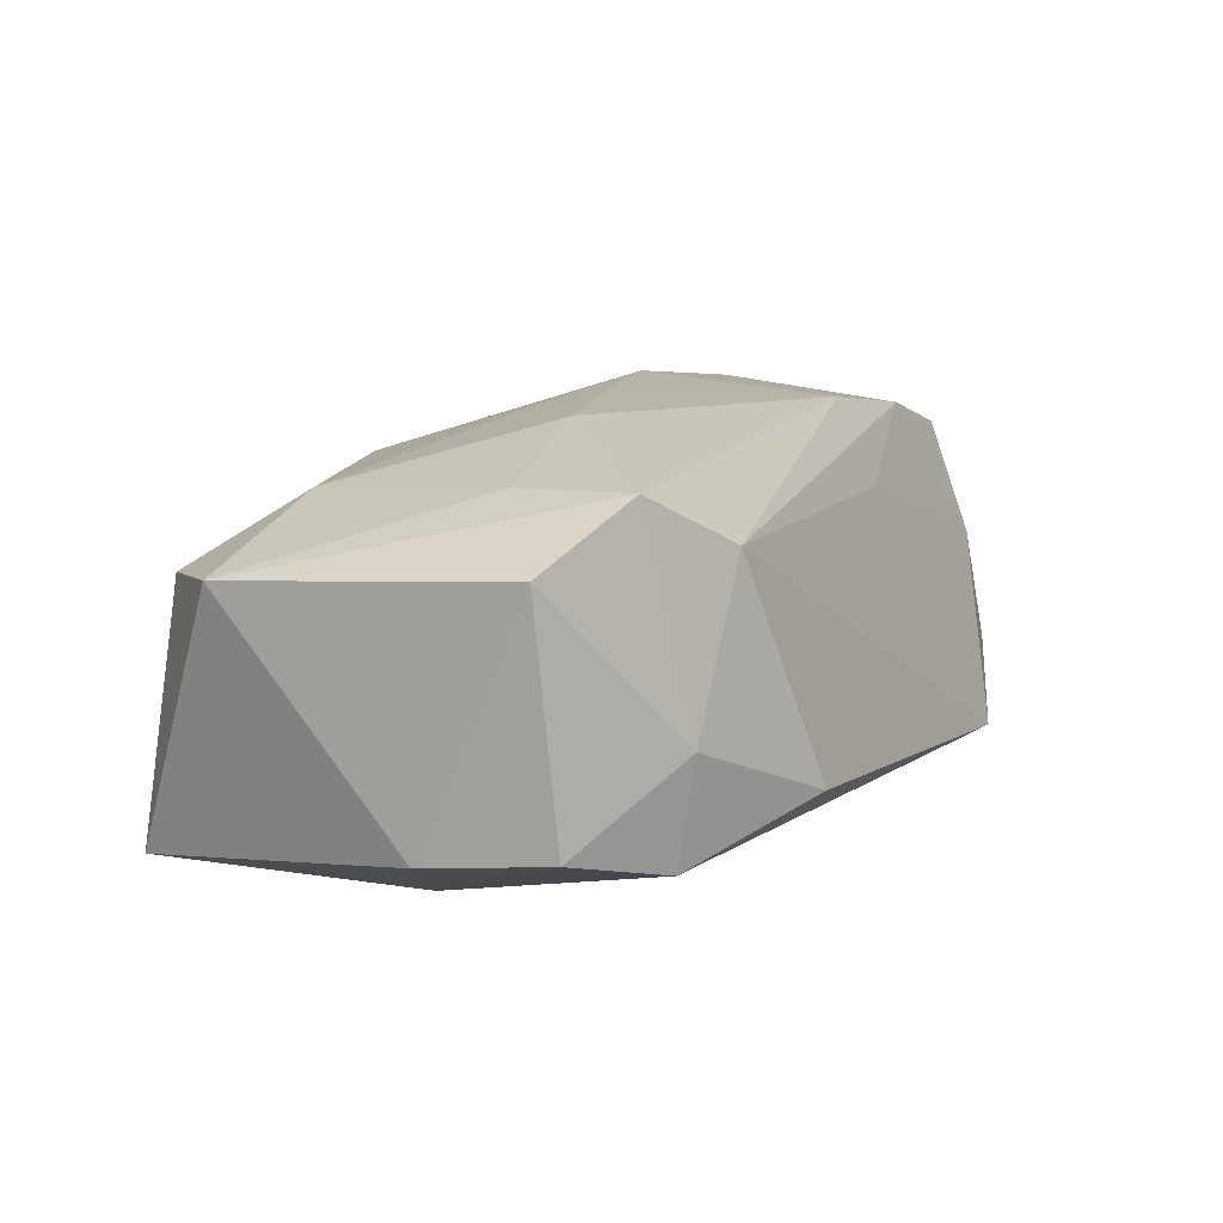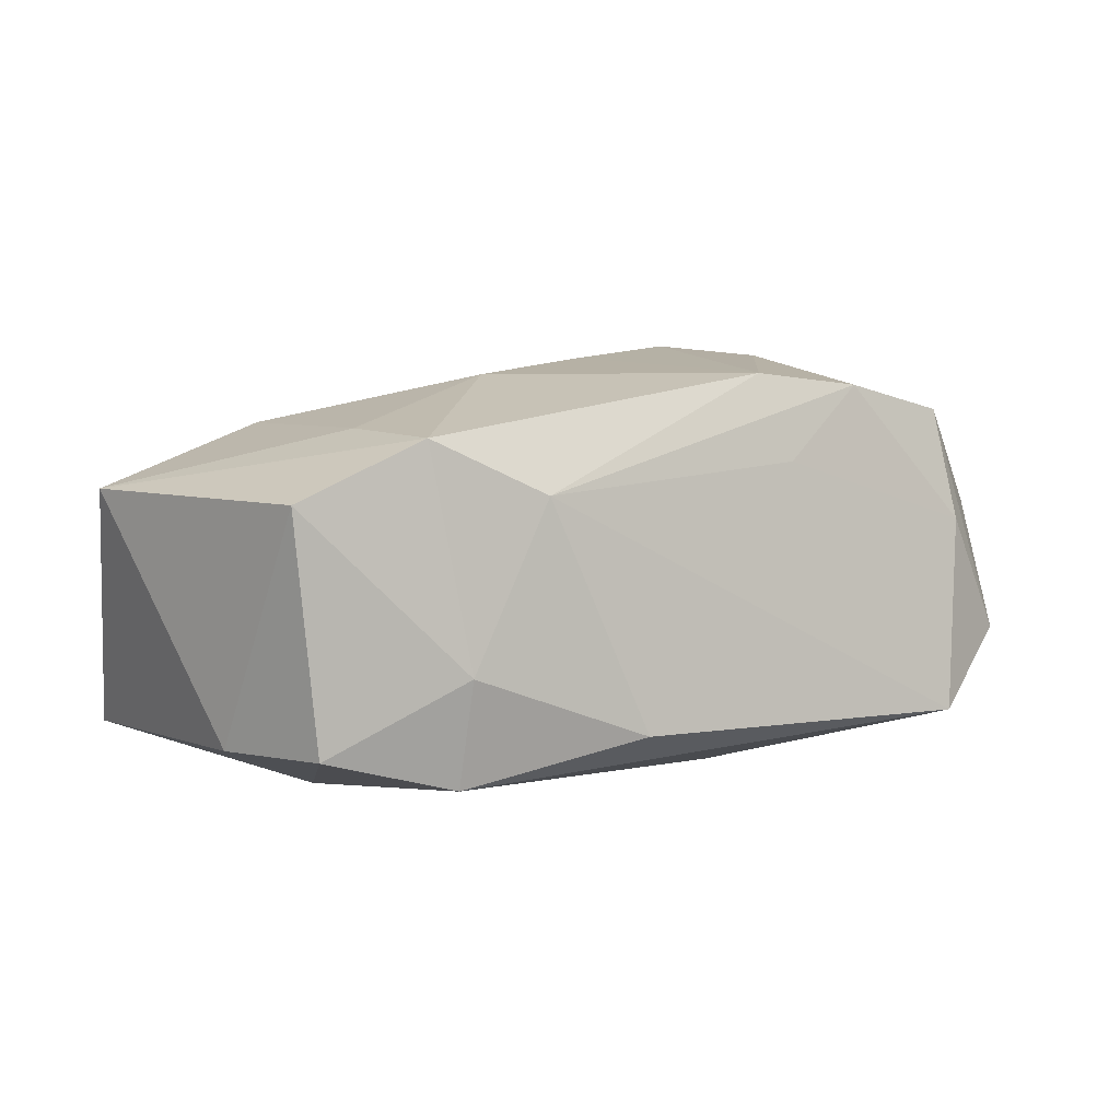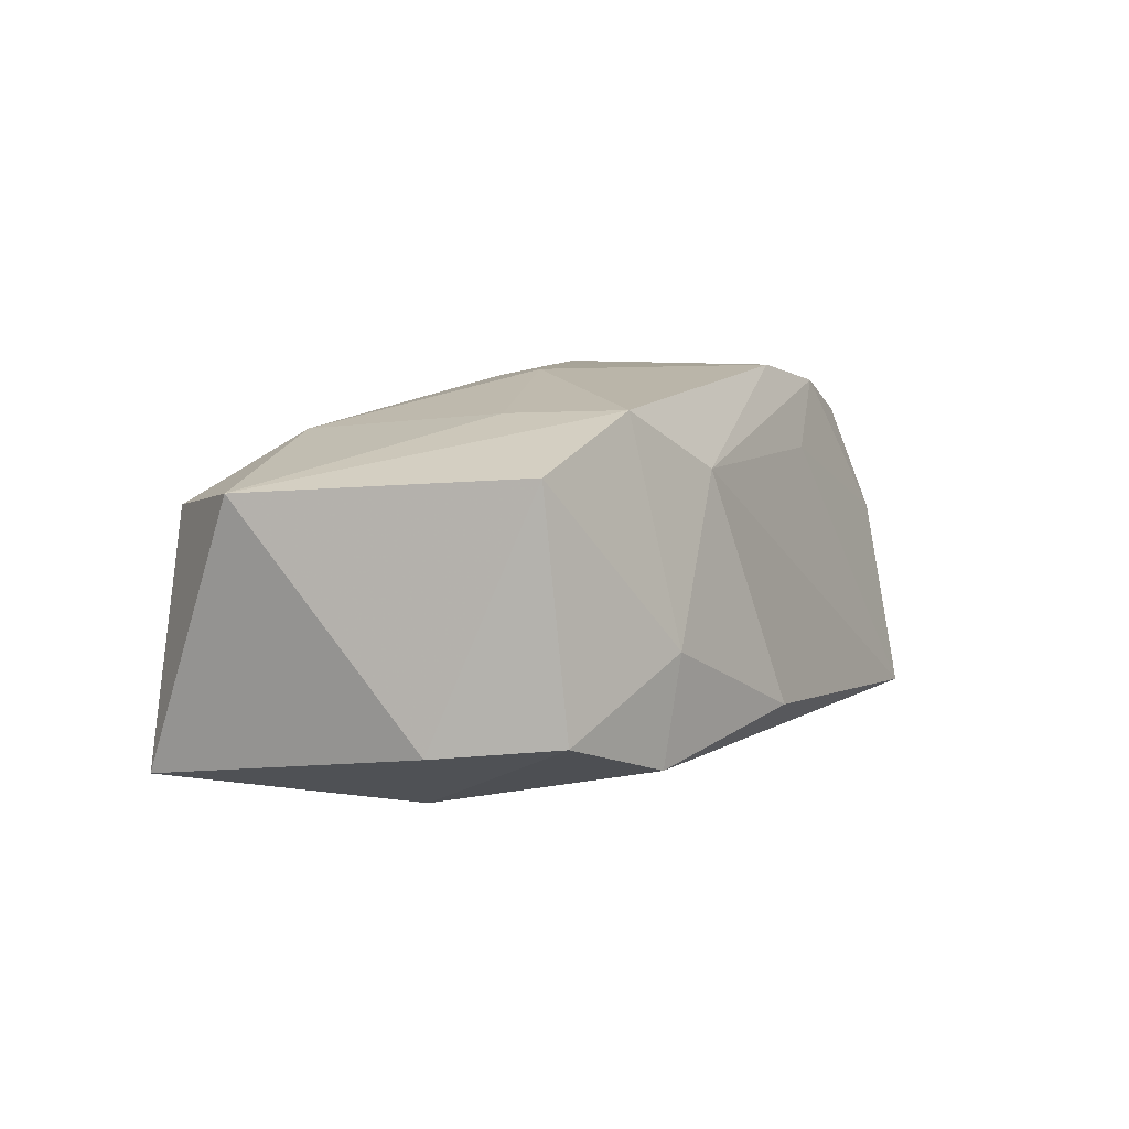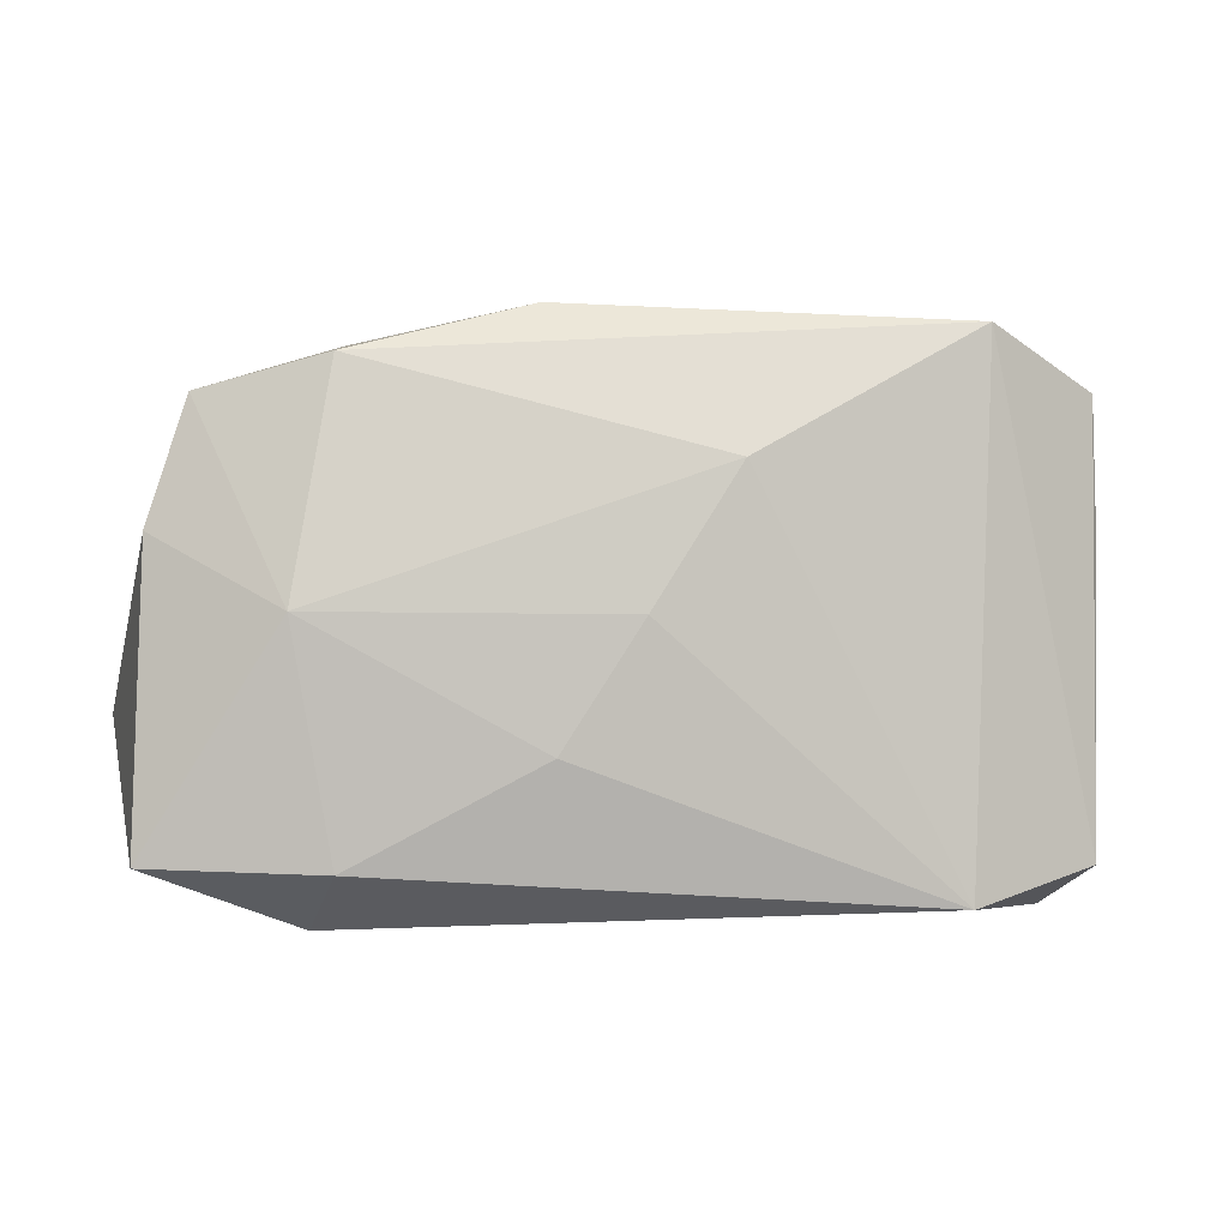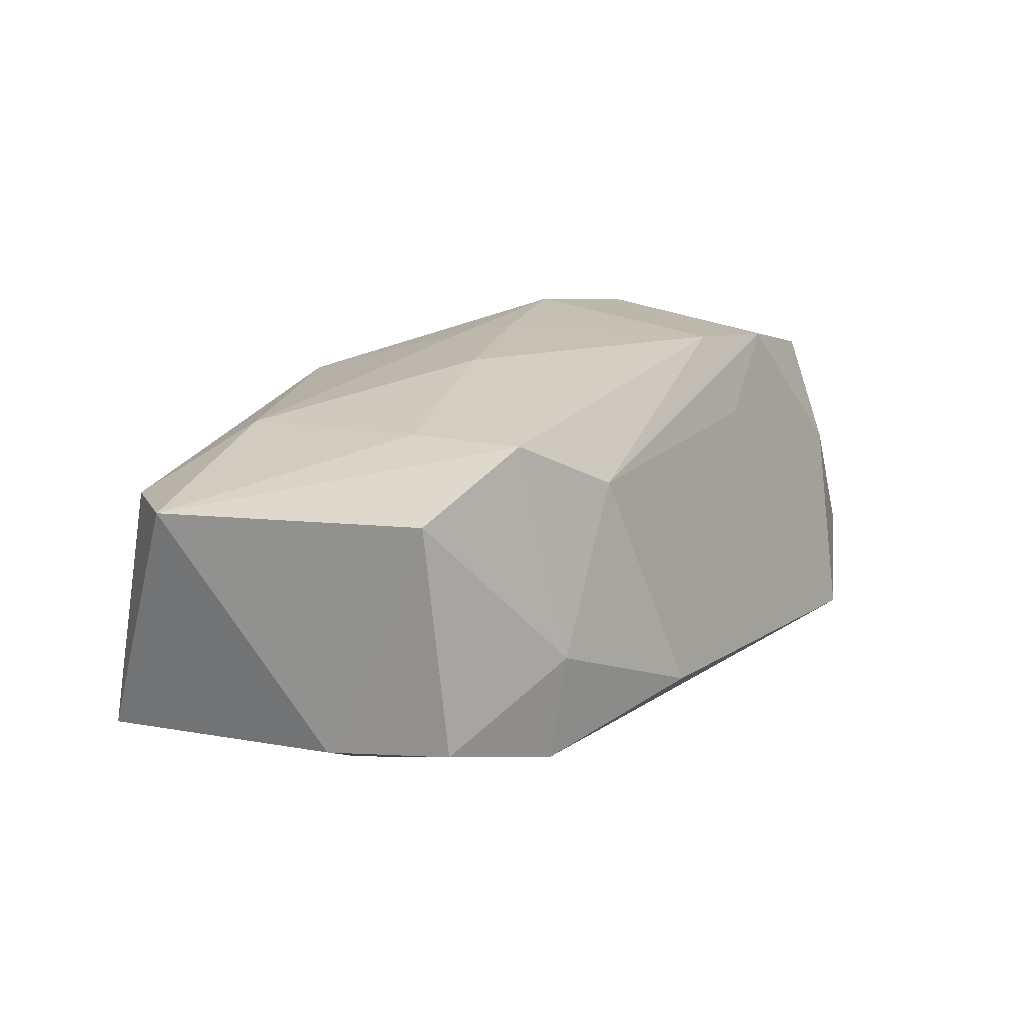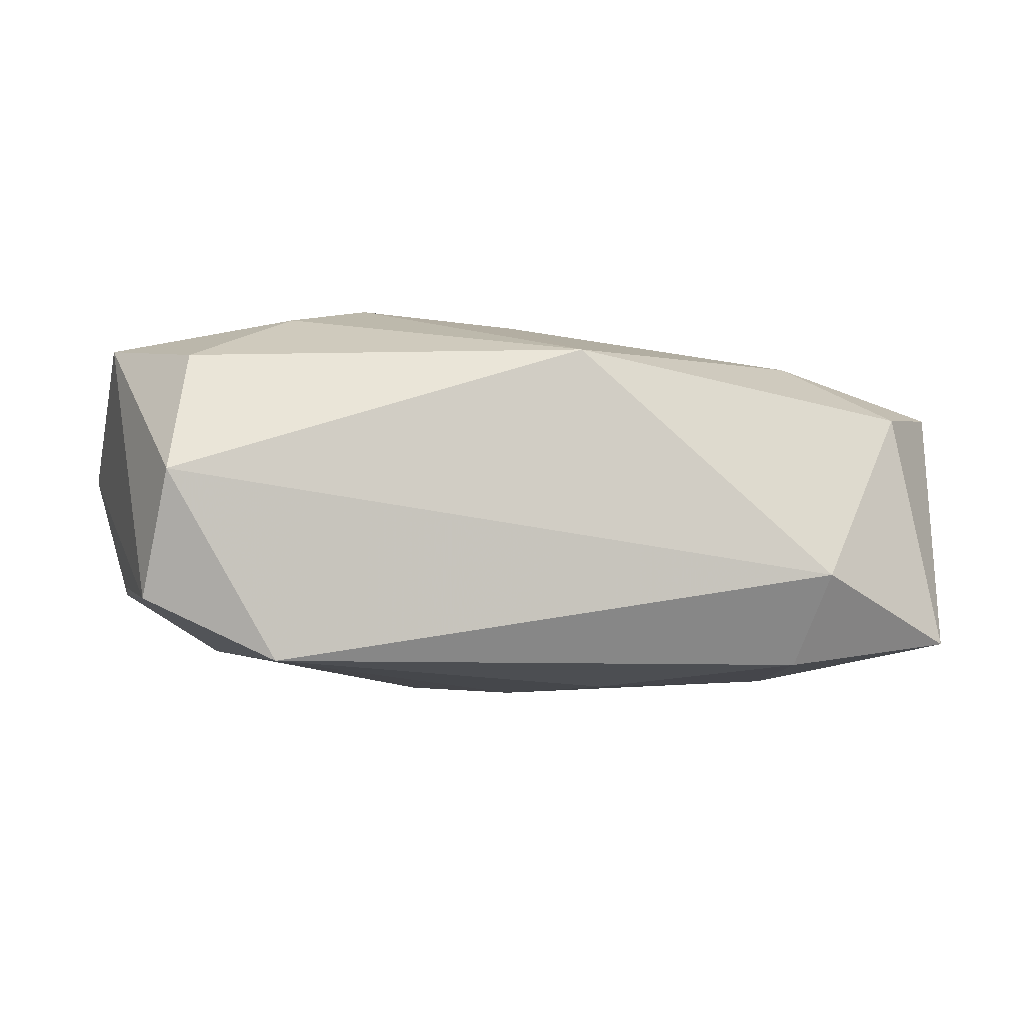
<metadata>
{"format":"obj","ext":"obj","renderer":"f3d","projection":"perspective","resolution":1024,"background":"white","views":[{"elev":13.3,"azim":122.5,"up":"+Z"},{"elev":11.8,"azim":147.1,"up":"+Z"},{"elev":6.8,"azim":116.6,"up":"+Z"},{"elev":1.2,"azim":173.2,"up":"+Y"},{"elev":18.3,"azim":125.2,"up":"+Z"},{"elev":-7.2,"azim":-12.3,"up":"+Z"}]}
</metadata>
<code>
v -0.01234 -0.004761 0.01509
v -0.009247 0.01585 0.008953
v 0.01917 -0.01429 -0.01265
v 0.03391 -0.005747 0.007926
v 0.02794 0.01495 -0.007313
v -0.01842 -0.009127 0.01317
v 0.01845 0.01821 -0.002439
v -0.02536 0.01563 0.003167
v 0.03131 -0.01389 -0.01091
v -0.02001 -0.01698 -0.01288
v -0.01914 -0.001529 0.01426
v 0.0004538 0.001323 -0.01436
v 0.01908 0.01728 -0.01008
v -0.02786 -0.01853 0.0002276
v -0.02578 0.01228 0.01105
v 0.0279 -0.01345 0.006448
v 0.005953 -0.007276 -0.01413
v -0.02917 -0.01484 -0.008507
v 0.02094 -0.008081 0.01122
v 0.02191 0.001538 -0.01325
v -0.007873 0.01354 0.01509
v -0.0165 0.01381 0.01369
v 0.02076 0.006635 0.01256
v -0.0315 -0.007043 0.01056
v 0.03068 0.006372 -0.008225
v -0.03233 0.008791 0.002835
v -0.005636 0.01082 -0.01366
v -0.0007076 -0.005098 0.01425
v 0.008721 0.003127 0.01504
v -0.002435 -0.001357 0.01509
v 0.006312 0.02062 -0.007619
v 0.01223 0.01759 0.008793
v 0.02071 -0.01853 -0.006197
v 0.001735 -0.0184 0.009926
v -0.02965 0.01534 -0.005815
v -0.02173 0.01949 -0.01029
v 0.01988 0.01514 0.0129
v 0.02878 0.01358 0.009201
v -0.0263 -0.01525 0.008907
v -0.02989 0.005374 -0.006052
f 14 34 39
f 14 10 33
f 33 34 14
f 13 36 31
f 16 34 33
f 19 16 4
f 34 16 19
f 18 36 10
f 10 14 18
f 4 25 38
f 38 37 4
f 36 18 35
f 31 36 32
f 5 38 25
f 36 13 27
f 10 36 27
f 27 12 10
f 33 10 3
f 40 18 26
f 26 35 40
f 40 35 18
f 36 35 8
f 2 32 36
f 22 32 2
f 36 8 2
f 2 8 22
f 4 37 23
f 23 19 4
f 37 32 21
f 21 32 22
f 34 19 28
f 24 14 39
f 26 18 24
f 24 18 14
f 38 5 7
f 31 32 7
f 7 13 31
f 7 5 13
f 37 38 7
f 7 32 37
f 10 12 17
f 17 3 10
f 33 3 9
f 9 16 33
f 4 16 9
f 9 25 4
f 22 8 15
f 15 35 26
f 15 8 35
f 26 24 15
f 37 21 29
f 29 21 30
f 29 23 37
f 19 23 29
f 29 28 19
f 30 28 29
f 34 28 1
f 1 28 30
f 30 21 1
f 20 27 13
f 12 27 20
f 25 9 20
f 20 17 12
f 20 5 25
f 13 5 20
f 3 17 20
f 20 9 3
f 6 24 39
f 39 34 6
f 34 1 6
f 11 21 22
f 11 1 21
f 22 15 11
f 11 15 24
f 24 6 11
f 11 6 1

</code>
